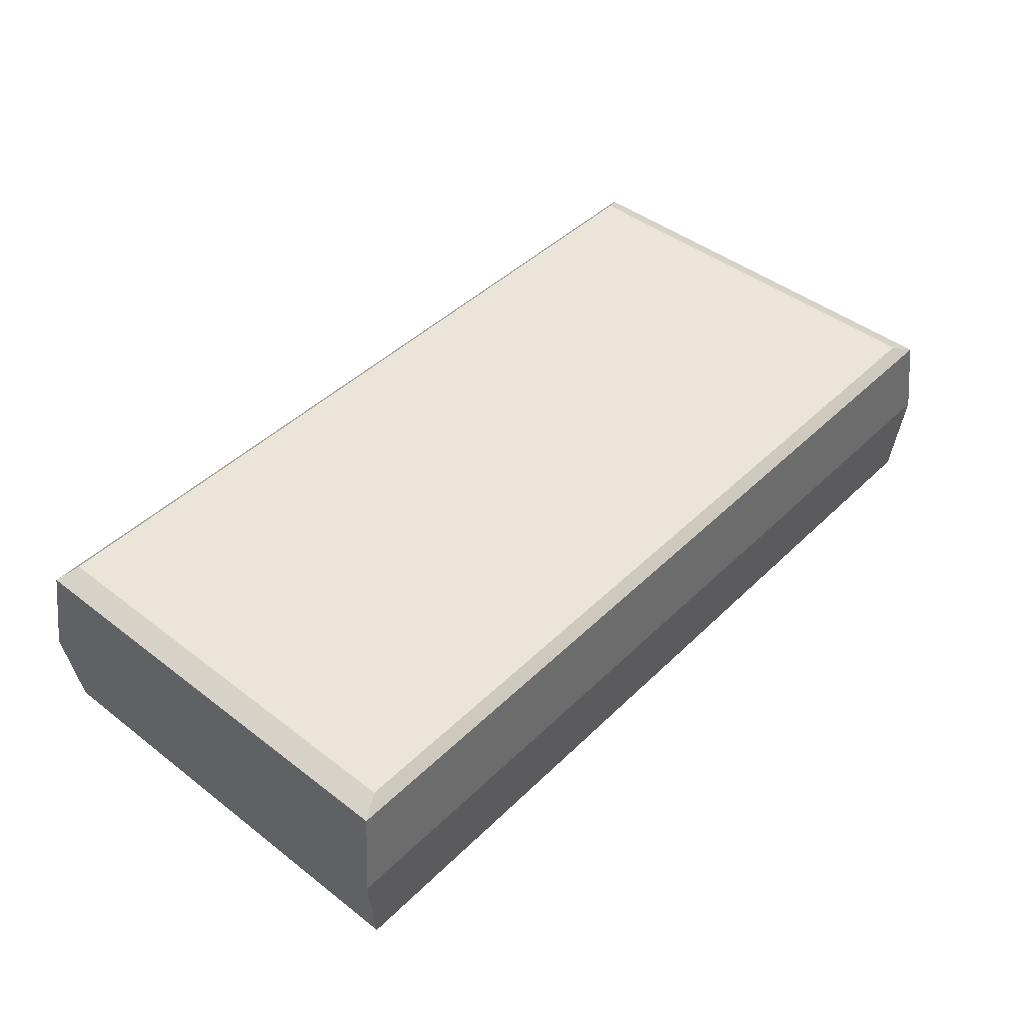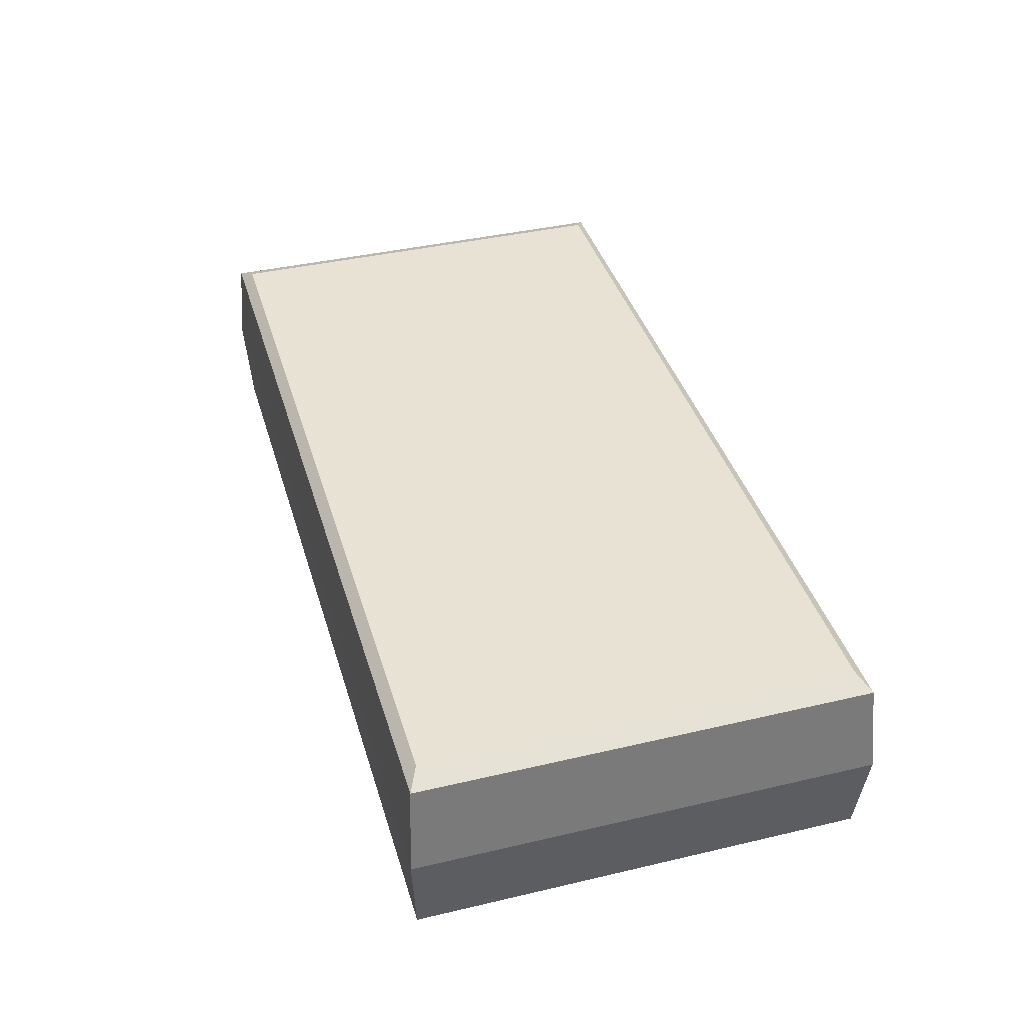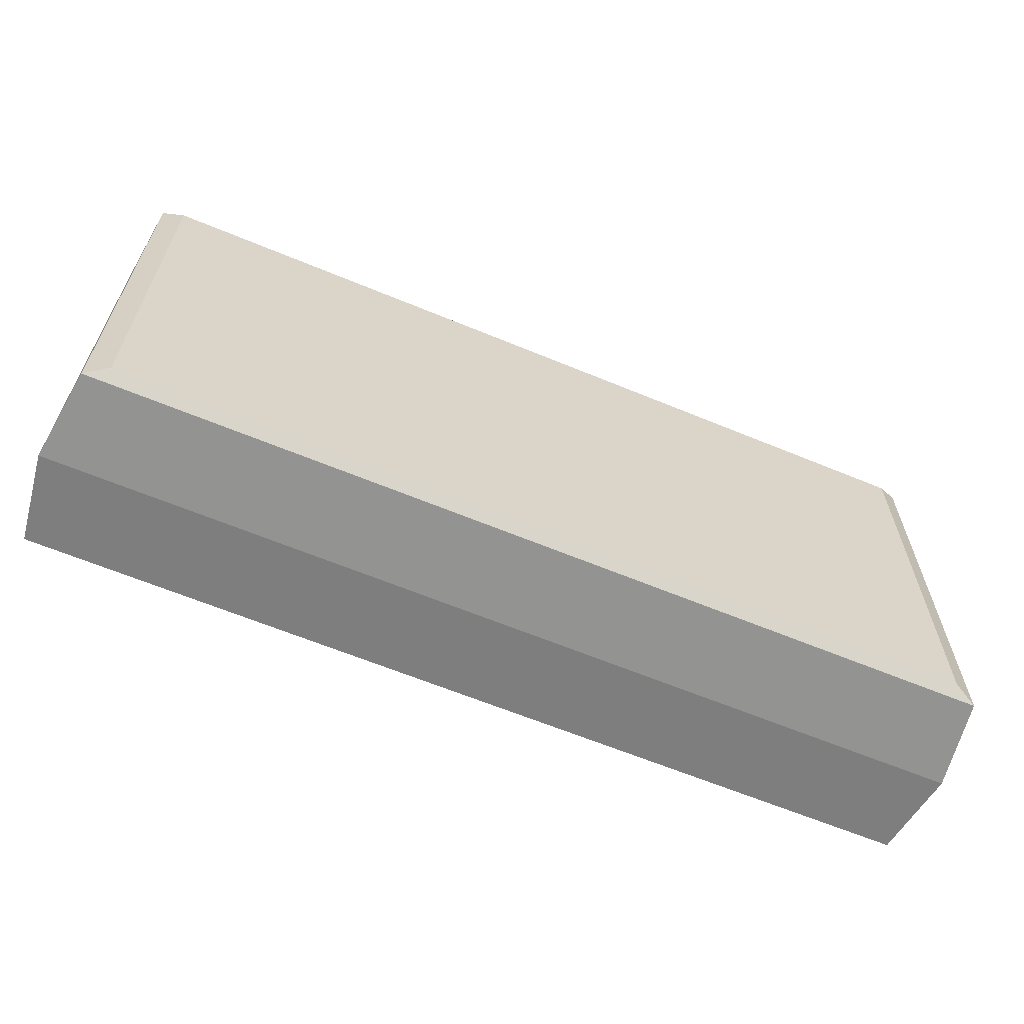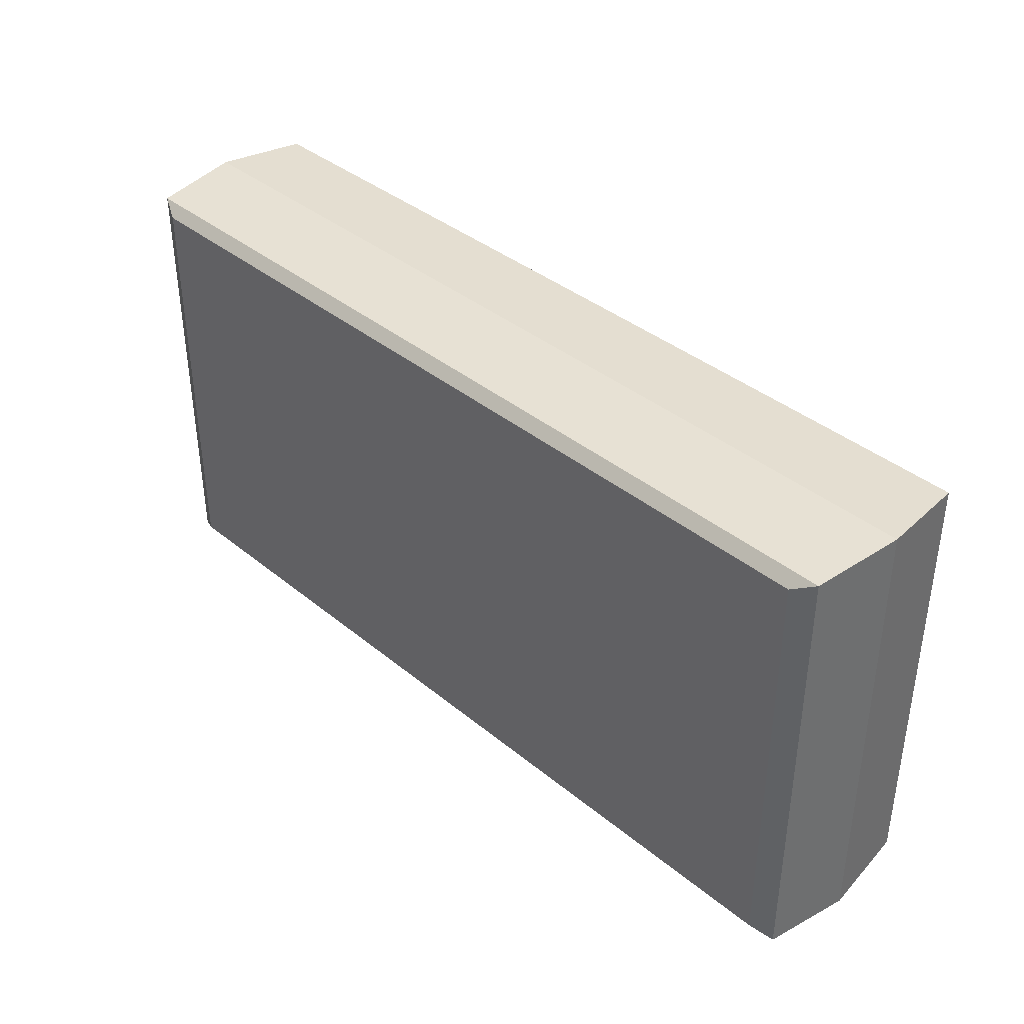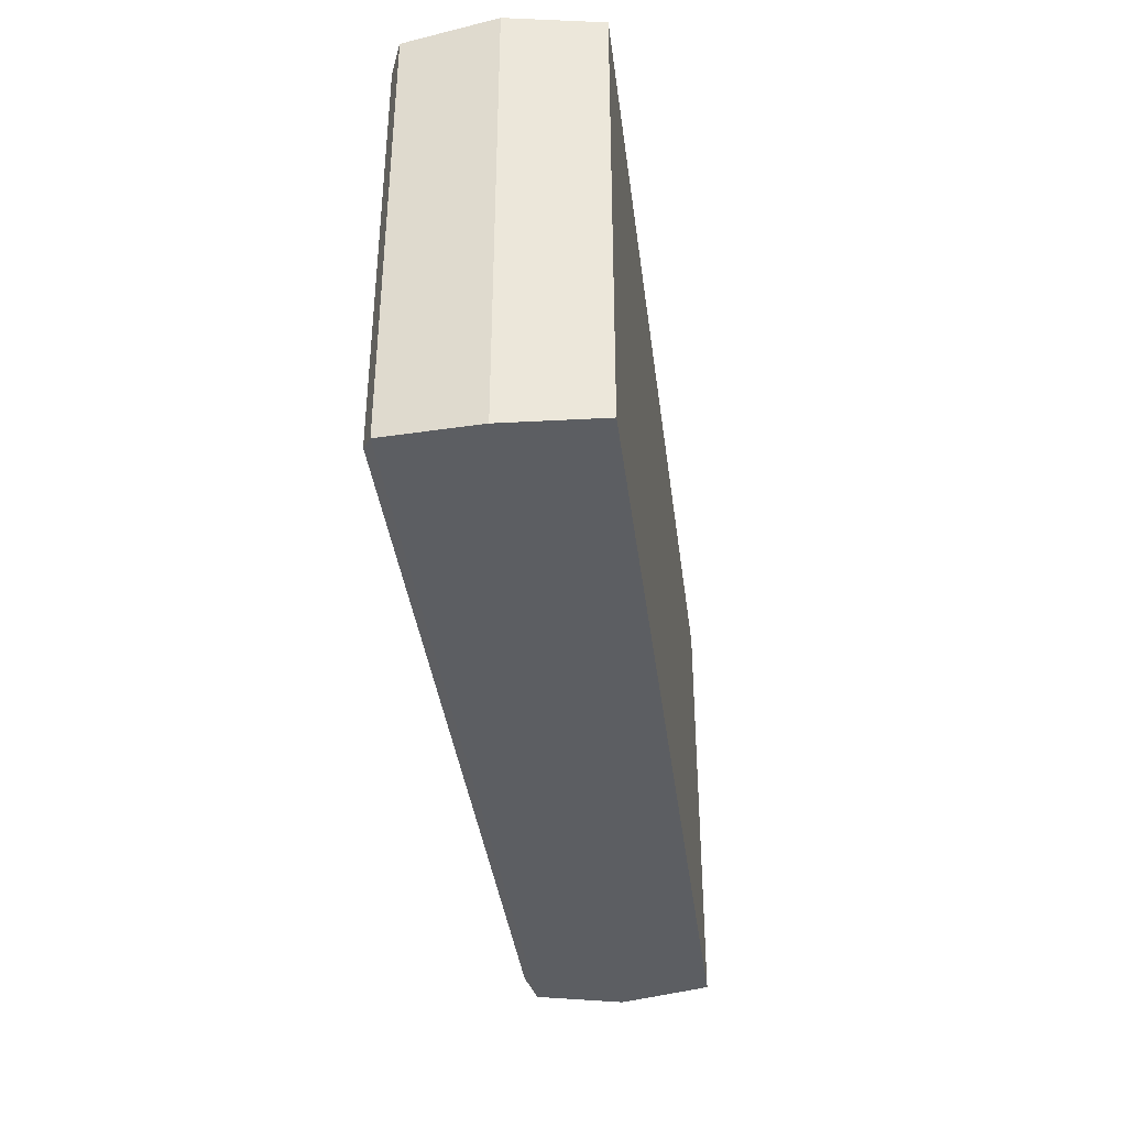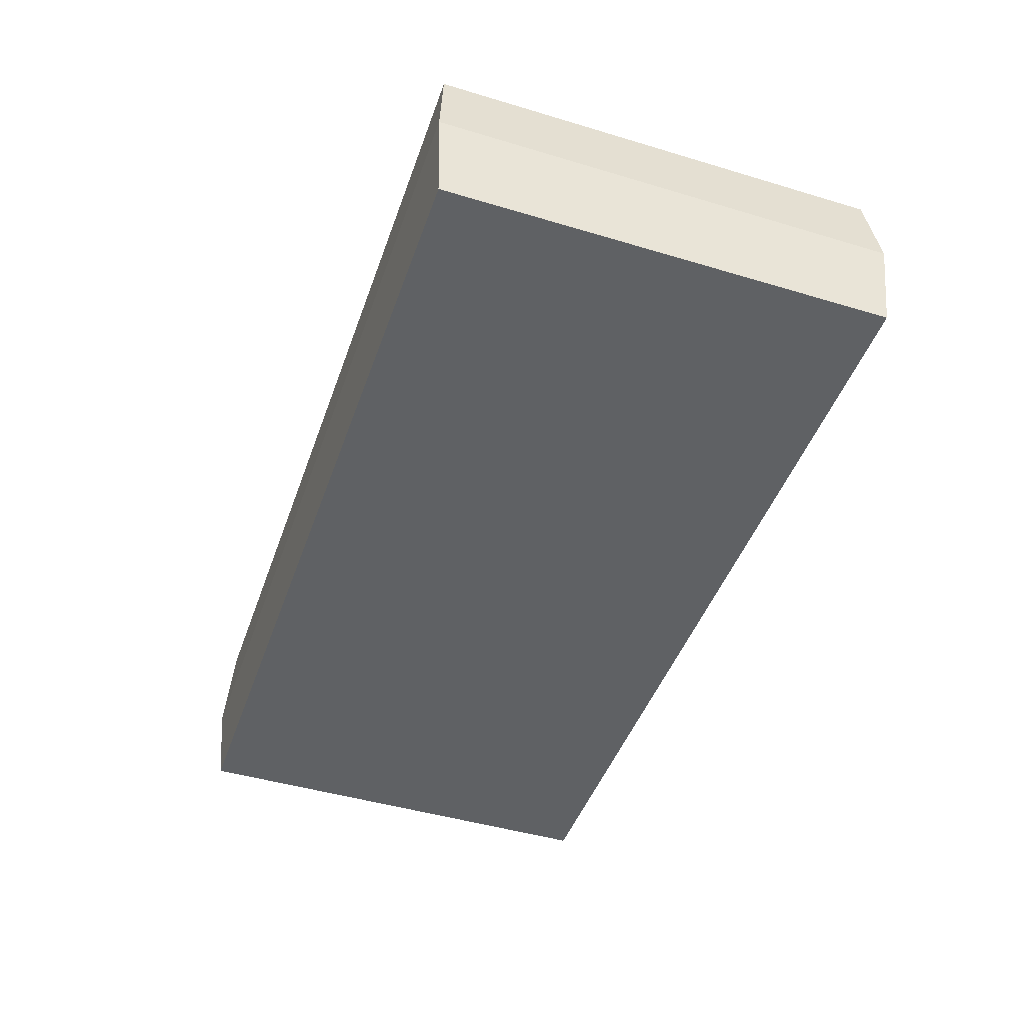
<metadata>
{"format":"obj","ext":"obj","renderer":"f3d","projection":"perspective","resolution":1024,"background":"white","views":[{"elev":44.6,"azim":-48.2,"up":"+Y"},{"elev":39.7,"azim":-106.2,"up":"+Y"},{"elev":-63.0,"azim":157.2,"up":"+Z"},{"elev":38.4,"azim":-134.1,"up":"+Z"},{"elev":-38.0,"azim":-82.8,"up":"+Z"},{"elev":-45.8,"azim":-109.0,"up":"+Y"}]}
</metadata>
<code>
g default
v -1 0 0.5
v 1 0 0.5
v -1 0.4 0.5
v 1 0.4 0.5
v -1 0.4 -0.5
v 1 0.4 -0.5
v -1 0 -0.5
v 1 0 -0.5
v -0.9507 0.4232 0.4754
v 0.9507 0.4232 0.4754
v 0.9507 0.4232 -0.4754
v -0.9507 0.4232 -0.4754
v -1.026 0.2018 0.5131
v -1.026 0.2018 -0.5131
v 1.026 0.2018 -0.5131
v 1.026 0.2018 0.5131
g pCube1
f 1 2 16 13
f 9 10 11 12
f 14 15 8 7
f 7 8 2 1
f 2 8 15 16
f 7 1 13 14
f 3 4 10 9
f 4 6 11 10
f 6 5 12 11
f 5 3 9 12
f 14 13 3 5
f 5 6 15 14
f 16 15 6 4
f 13 16 4 3

</code>
